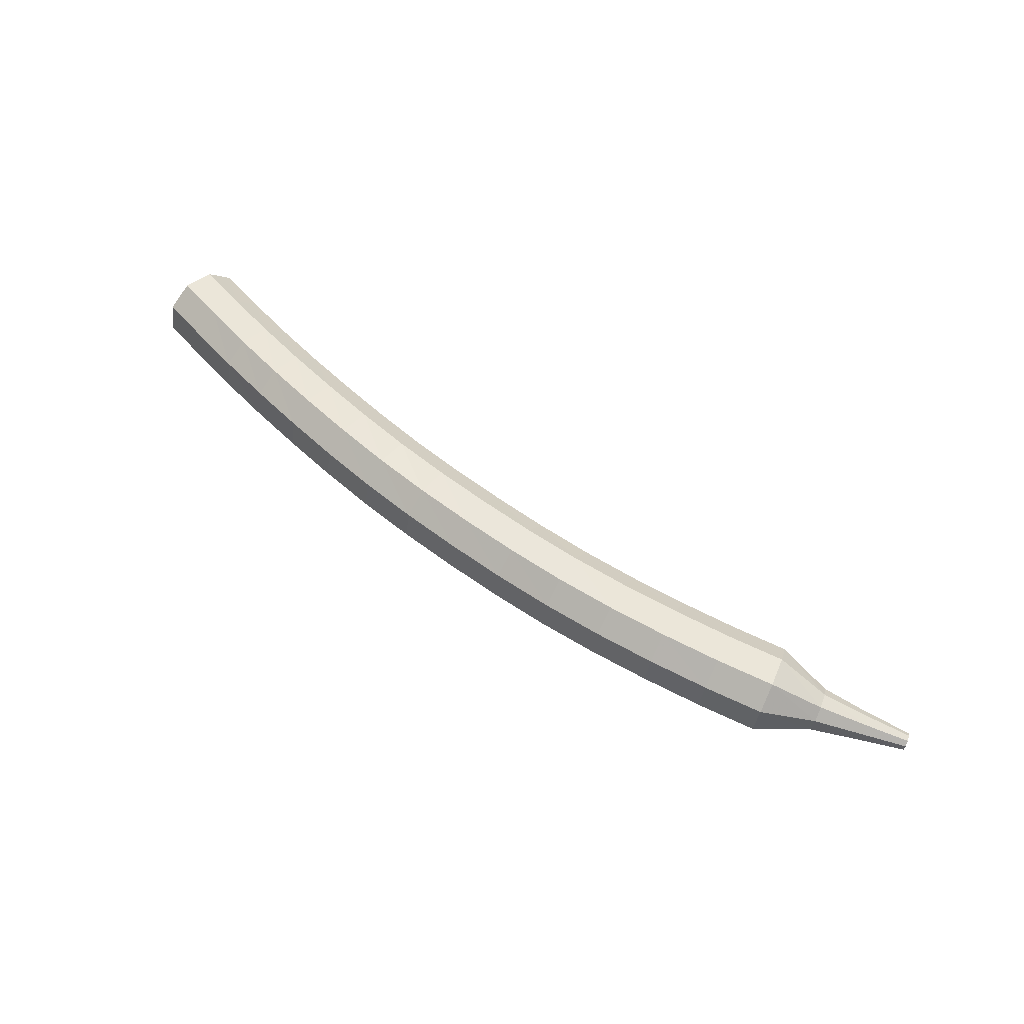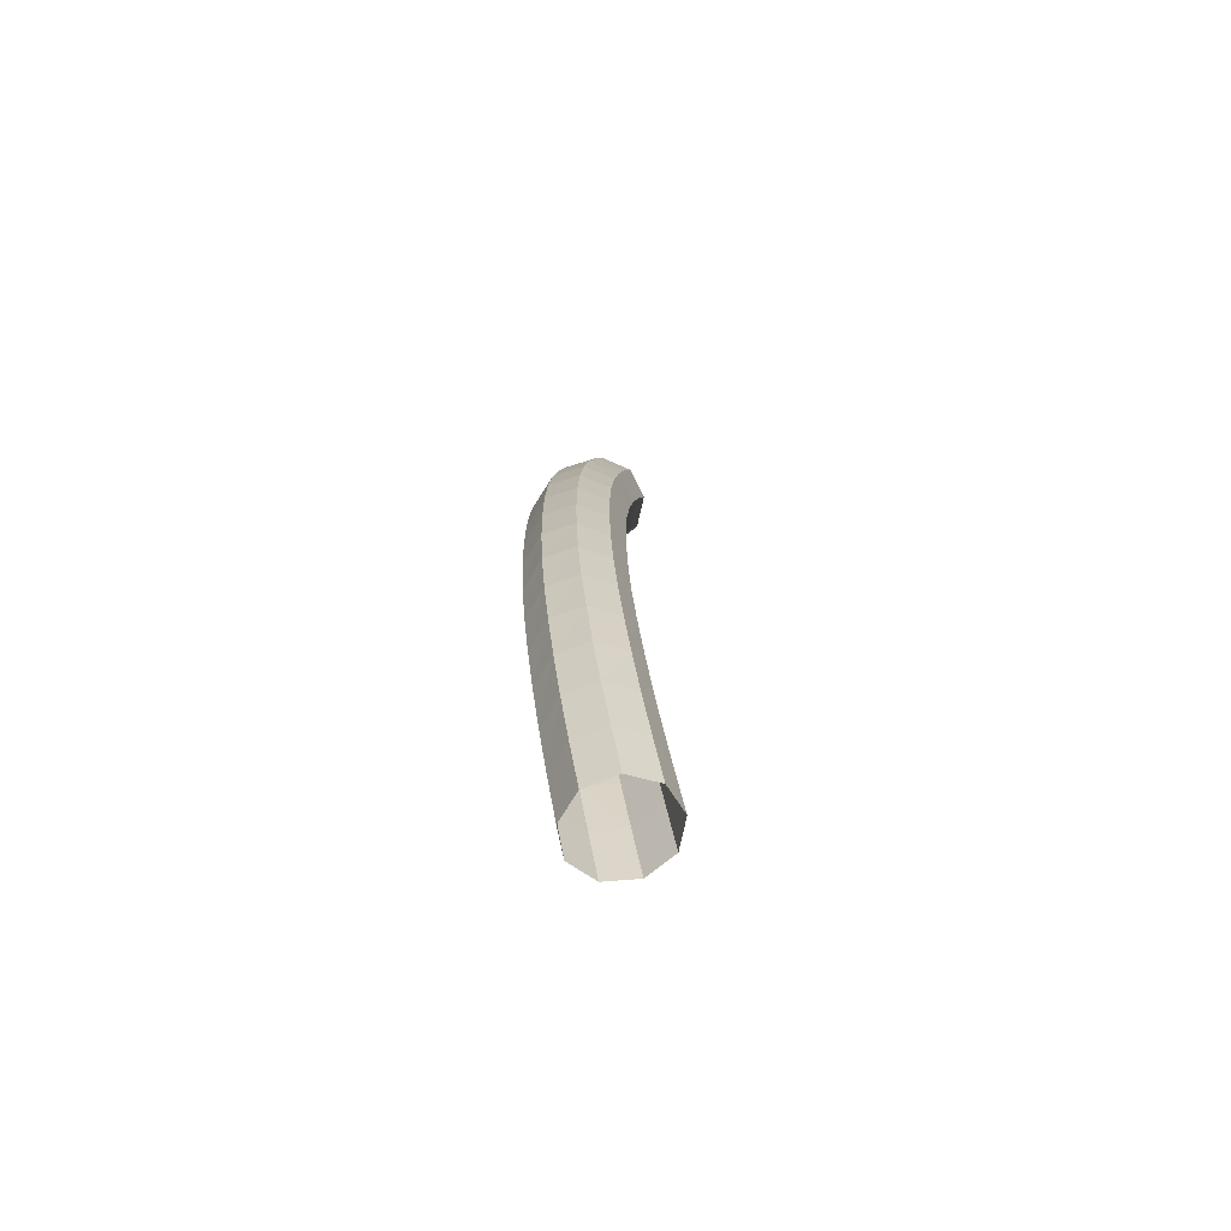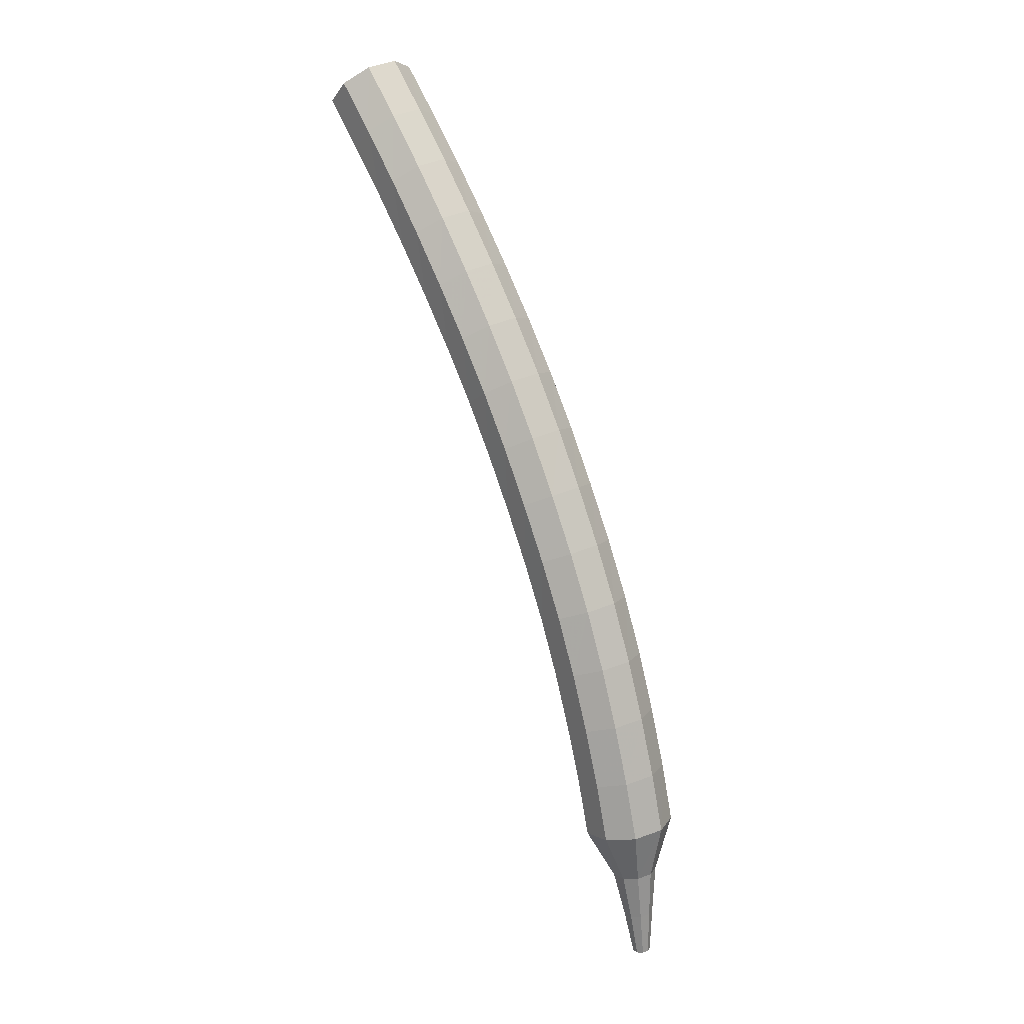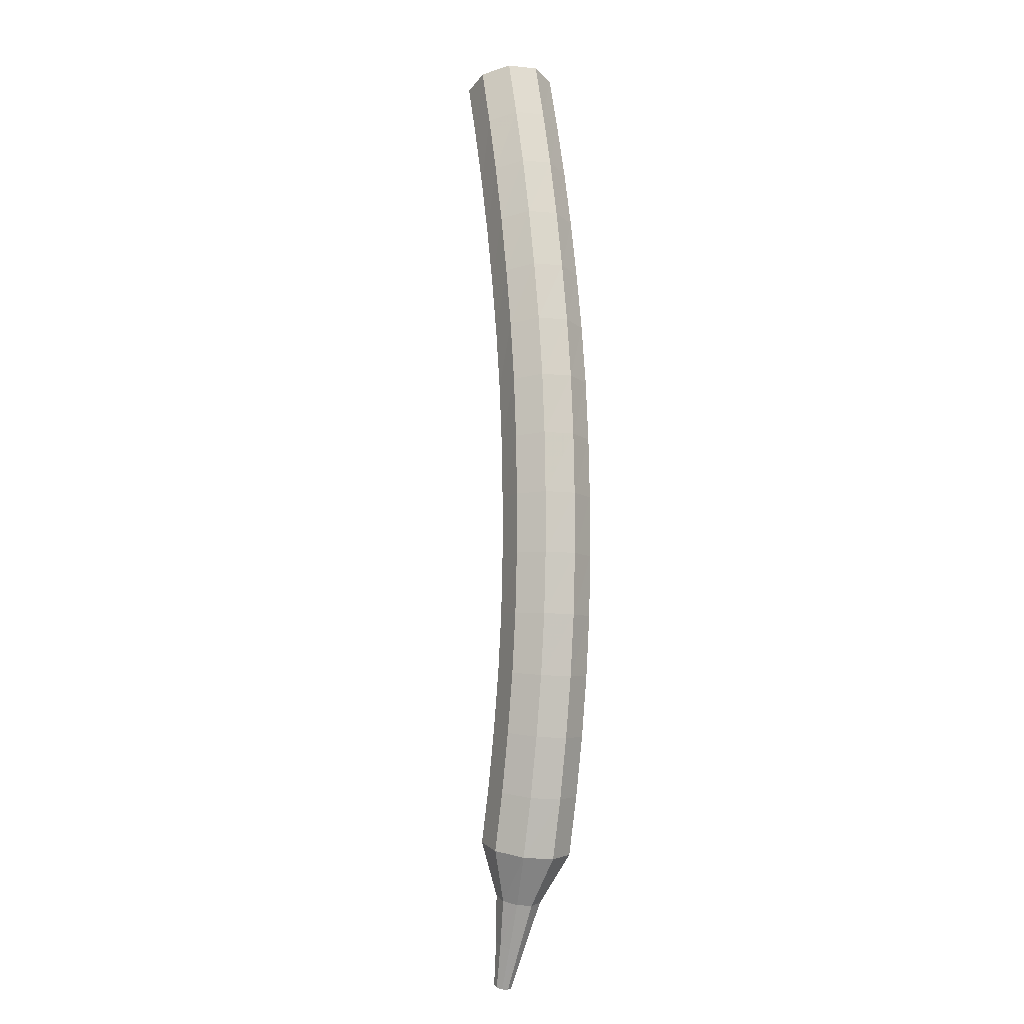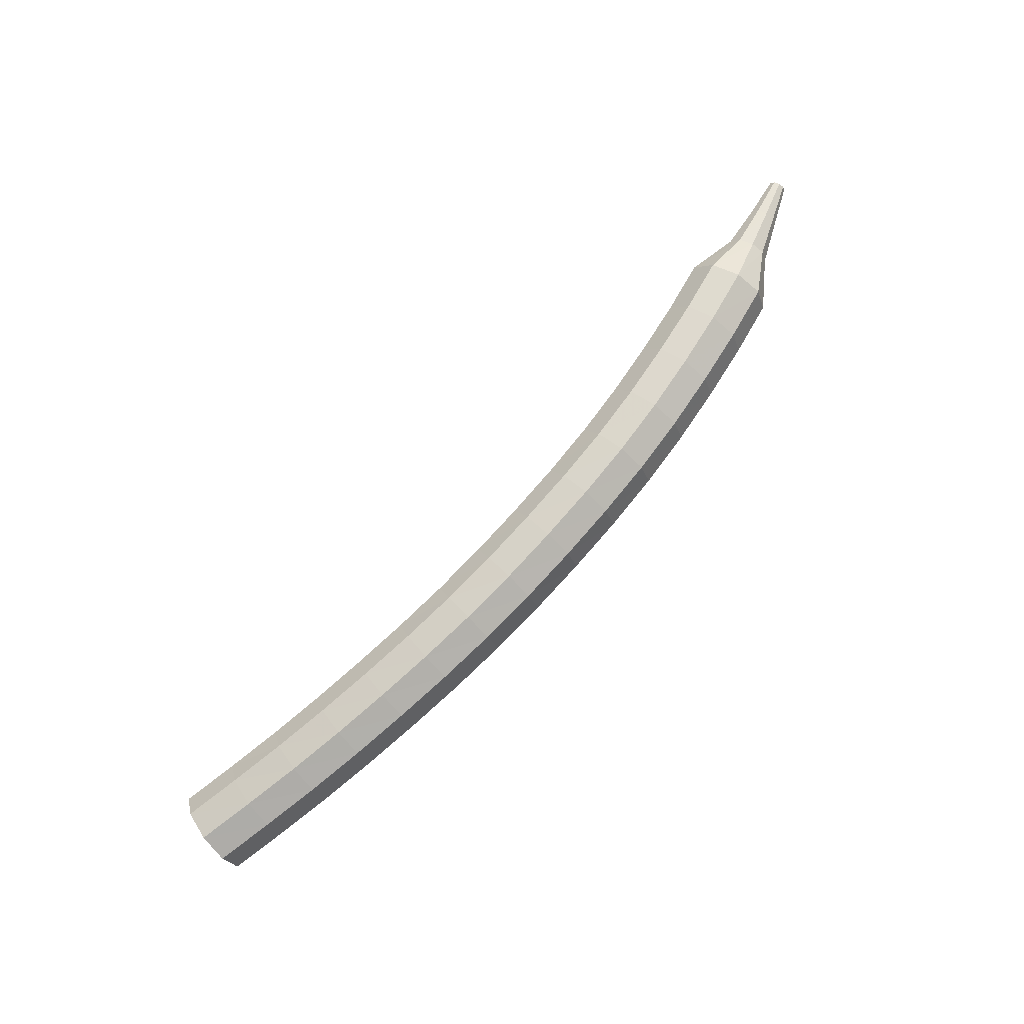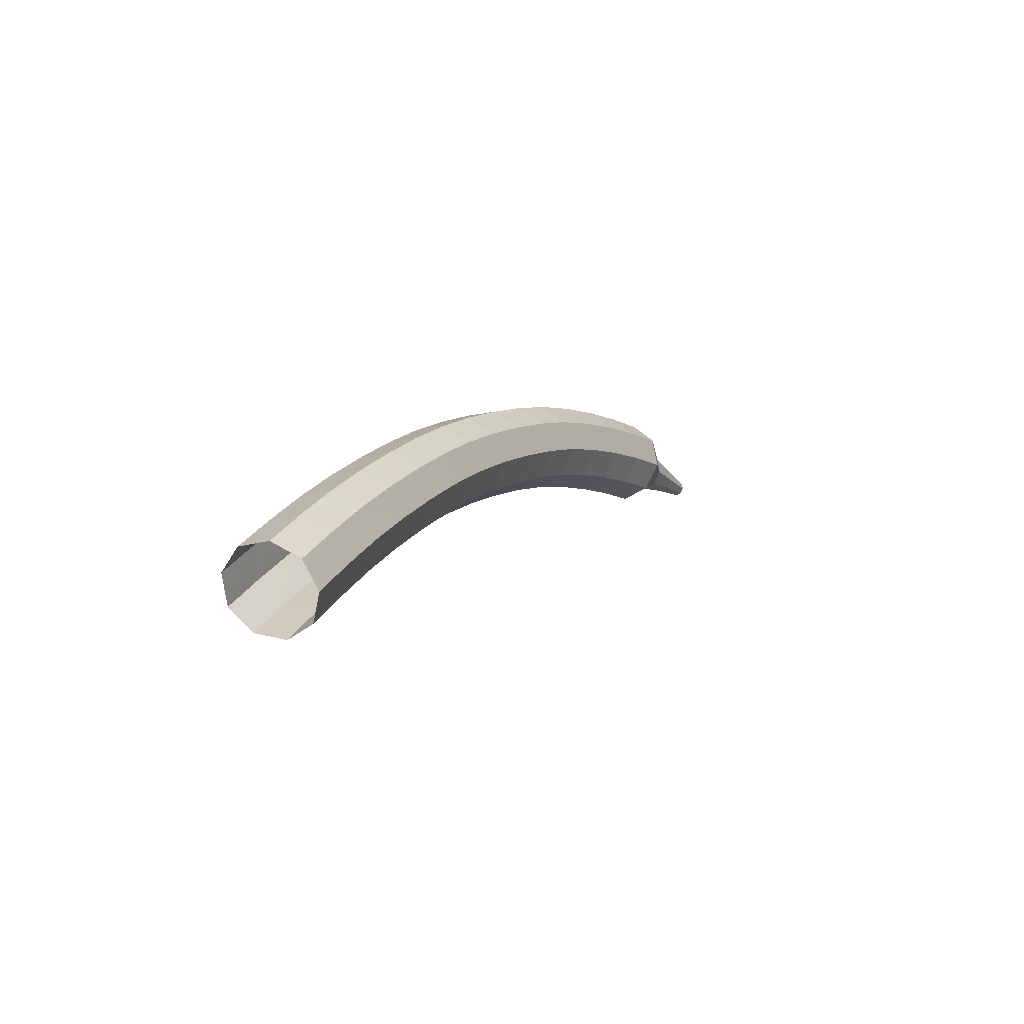
<metadata>
{"format":"obj","ext":"obj","renderer":"f3d","projection":"perspective","resolution":1024,"background":"white","views":[{"elev":67.8,"azim":-125.4,"up":"+Z"},{"elev":34.2,"azim":96.5,"up":"+Y"},{"elev":72.5,"azim":-102.1,"up":"+Y"},{"elev":63.0,"azim":-83.3,"up":"+Y"},{"elev":71.4,"azim":149.4,"up":"+Z"},{"elev":26.9,"azim":123.2,"up":"+Y"}]}
</metadata>
<code>
g tube1
v 157.1 164.8 120.4
v 156.9 164.5 119.6
v 156.9 163.7 119.2
v 157 162.9 119.4
v 157.2 162.4 120
v 157.4 162.4 120.8
v 157.5 162.9 121.5
v 157.4 163.8 121.6
v 157.3 164.5 121.2
v 157.1 164.8 120.4
v 155.5 164.7 120.8
v 155.3 164.4 120
v 155.3 163.6 119.6
v 155.4 162.8 119.8
v 155.6 162.2 120.4
v 155.8 162.3 121.2
v 155.9 162.8 121.9
v 155.8 163.7 122
v 155.7 164.4 121.6
v 155.5 164.7 120.8
v 153.8 164.5 121.2
v 153.7 164.2 120.4
v 153.7 163.5 120
v 153.8 162.6 120.1
v 154 162.1 120.8
v 154.2 162.1 121.6
v 154.3 162.7 122.2
v 154.2 163.5 122.4
v 154.1 164.2 122
v 153.8 164.5 121.2
v 152.2 164.3 121.6
v 152.1 164 120.8
v 152.1 163.3 120.4
v 152.2 162.4 120.5
v 152.5 161.9 121.1
v 152.6 161.9 122
v 152.7 162.5 122.6
v 152.6 163.3 122.8
v 152.4 164 122.3
v 152.2 164.3 121.6
v 150.6 164.1 121.9
v 150.5 163.8 121.1
v 150.5 163 120.7
v 150.7 162.2 120.8
v 150.9 161.7 121.5
v 151.1 161.7 122.3
v 151.1 162.3 123
v 151 163.1 123.1
v 150.8 163.8 122.7
v 150.6 164.1 121.9
v 149 163.8 122.2
v 148.9 163.5 121.4
v 148.9 162.7 121
v 149.1 161.9 121.1
v 149.3 161.4 121.8
v 149.5 161.4 122.6
v 149.5 162 123.3
v 149.4 162.8 123.4
v 149.2 163.5 123
v 149 163.8 122.2
v 147.3 163.4 122.5
v 147.3 163.1 121.7
v 147.4 162.4 121.3
v 147.6 161.6 121.4
v 147.8 161.1 122.1
v 147.9 161.1 122.9
v 147.9 161.7 123.6
v 147.8 162.5 123.7
v 147.5 163.2 123.3
v 147.3 163.4 122.5
v 145.7 163 122.7
v 145.7 162.7 121.9
v 145.8 162 121.5
v 146.1 161.2 121.7
v 146.3 160.7 122.3
v 146.4 160.7 123.2
v 146.3 161.3 123.8
v 146.1 162.1 124
v 145.9 162.8 123.5
v 145.7 163 122.7
v 144.1 162.6 123
v 144.1 162.3 122.2
v 144.3 161.5 121.7
v 144.5 160.7 121.9
v 144.8 160.2 122.5
v 144.9 160.3 123.4
v 144.8 160.8 124
v 144.6 161.6 124.2
v 144.3 162.3 123.7
v 144.1 162.6 123
v 142.5 162.1 123.1
v 142.5 161.8 122.3
v 142.7 161 121.9
v 143 160.2 122.1
v 143.3 159.8 122.7
v 143.3 159.8 123.6
v 143.2 160.3 124.2
v 143 161.1 124.4
v 142.7 161.8 123.9
v 142.5 162.1 123.1
v 140.9 161.5 123.3
v 141 161.2 122.5
v 141.2 160.5 122.1
v 141.5 159.7 122.2
v 141.8 159.2 122.9
v 141.8 159.2 123.7
v 141.7 159.8 124.4
v 141.4 160.5 124.5
v 141.1 161.2 124.1
v 140.9 161.5 123.3
v 139.4 160.8 123.4
v 139.5 160.5 122.6
v 139.7 159.9 122.1
v 140.1 159.1 122.3
v 140.3 158.6 122.9
v 140.4 158.6 123.8
v 140.2 159.1 124.5
v 139.8 159.9 124.6
v 139.5 160.6 124.2
v 139.4 160.8 123.4
v 137.8 160.1 123.4
v 138 159.8 122.6
v 138.3 159.2 122.2
v 138.7 158.4 122.3
v 138.9 157.9 123
v 138.9 157.9 123.9
v 138.7 158.4 124.5
v 138.3 159.2 124.7
v 138 159.8 124.2
v 137.8 160.1 123.4
v 136.3 159.3 123.4
v 136.5 159.1 122.6
v 136.8 158.4 122.2
v 137.2 157.7 122.4
v 137.5 157.2 123
v 137.5 157.2 123.9
v 137.2 157.7 124.5
v 136.8 158.4 124.7
v 136.5 159.1 124.2
v 136.3 159.3 123.4
v 134.9 158.5 123.4
v 135.1 158.3 122.6
v 135.5 157.6 122.2
v 135.9 156.9 122.3
v 136.2 156.4 123
v 136.1 156.4 123.8
v 135.8 156.9 124.5
v 135.4 157.6 124.6
v 135 158.2 124.2
v 134.9 158.5 123.4
v 133.9 157.1 123.4
v 134 157 123
v 134.3 156.7 122.7
v 134.5 156.4 122.8
v 134.6 156.1 123.1
v 134.6 156.1 123.6
v 134.4 156.3 123.9
v 134.2 156.7 124
v 134 157 123.8
v 133.9 157.1 123.4
v 132.9 156.2 123.3
v 133 156.1 123
v 133.2 155.9 122.9
v 133.3 155.7 122.9
v 133.4 155.5 123.1
v 133.4 155.5 123.4
v 133.3 155.7 123.6
v 133.1 155.9 123.7
v 133 156.1 123.5
v 132.9 156.2 123.3
v 132 155.3 123.2
v 132 155.3 123
v 132.1 155.2 122.9
v 132.2 155 122.9
v 132.3 154.9 123.1
v 132.3 154.9 123.2
v 132.2 155 123.4
v 132.1 155.1 123.4
v 132 155.3 123.3
v 132 155.3 123.2
f 1 2 12
f 12 11 1
f 2 3 13
f 13 12 2
f 3 4 14
f 14 13 3
f 4 5 15
f 15 14 4
f 5 6 16
f 16 15 5
f 6 7 17
f 17 16 6
f 7 8 18
f 18 17 7
f 8 9 19
f 19 18 8
f 9 10 20
f 20 19 9
f 11 12 22
f 22 21 11
f 12 13 23
f 23 22 12
f 13 14 24
f 24 23 13
f 14 15 25
f 25 24 14
f 15 16 26
f 26 25 15
f 16 17 27
f 27 26 16
f 17 18 28
f 28 27 17
f 18 19 29
f 29 28 18
f 19 20 30
f 30 29 19
f 21 22 32
f 32 31 21
f 22 23 33
f 33 32 22
f 23 24 34
f 34 33 23
f 24 25 35
f 35 34 24
f 25 26 36
f 36 35 25
f 26 27 37
f 37 36 26
f 27 28 38
f 38 37 27
f 28 29 39
f 39 38 28
f 29 30 40
f 40 39 29
f 31 32 42
f 42 41 31
f 32 33 43
f 43 42 32
f 33 34 44
f 44 43 33
f 34 35 45
f 45 44 34
f 35 36 46
f 46 45 35
f 36 37 47
f 47 46 36
f 37 38 48
f 48 47 37
f 38 39 49
f 49 48 38
f 39 40 50
f 50 49 39
f 41 42 52
f 52 51 41
f 42 43 53
f 53 52 42
f 43 44 54
f 54 53 43
f 44 45 55
f 55 54 44
f 45 46 56
f 56 55 45
f 46 47 57
f 57 56 46
f 47 48 58
f 58 57 47
f 48 49 59
f 59 58 48
f 49 50 60
f 60 59 49
f 51 52 62
f 62 61 51
f 52 53 63
f 63 62 52
f 53 54 64
f 64 63 53
f 54 55 65
f 65 64 54
f 55 56 66
f 66 65 55
f 56 57 67
f 67 66 56
f 57 58 68
f 68 67 57
f 58 59 69
f 69 68 58
f 59 60 70
f 70 69 59
f 61 62 72
f 72 71 61
f 62 63 73
f 73 72 62
f 63 64 74
f 74 73 63
f 64 65 75
f 75 74 64
f 65 66 76
f 76 75 65
f 66 67 77
f 77 76 66
f 67 68 78
f 78 77 67
f 68 69 79
f 79 78 68
f 69 70 80
f 80 79 69
f 71 72 82
f 82 81 71
f 72 73 83
f 83 82 72
f 73 74 84
f 84 83 73
f 74 75 85
f 85 84 74
f 75 76 86
f 86 85 75
f 76 77 87
f 87 86 76
f 77 78 88
f 88 87 77
f 78 79 89
f 89 88 78
f 79 80 90
f 90 89 79
f 81 82 92
f 92 91 81
f 82 83 93
f 93 92 82
f 83 84 94
f 94 93 83
f 84 85 95
f 95 94 84
f 85 86 96
f 96 95 85
f 86 87 97
f 97 96 86
f 87 88 98
f 98 97 87
f 88 89 99
f 99 98 88
f 89 90 100
f 100 99 89
f 91 92 102
f 102 101 91
f 92 93 103
f 103 102 92
f 93 94 104
f 104 103 93
f 94 95 105
f 105 104 94
f 95 96 106
f 106 105 95
f 96 97 107
f 107 106 96
f 97 98 108
f 108 107 97
f 98 99 109
f 109 108 98
f 99 100 110
f 110 109 99
f 101 102 112
f 112 111 101
f 102 103 113
f 113 112 102
f 103 104 114
f 114 113 103
f 104 105 115
f 115 114 104
f 105 106 116
f 116 115 105
f 106 107 117
f 117 116 106
f 107 108 118
f 118 117 107
f 108 109 119
f 119 118 108
f 109 110 120
f 120 119 109
f 111 112 122
f 122 121 111
f 112 113 123
f 123 122 112
f 113 114 124
f 124 123 113
f 114 115 125
f 125 124 114
f 115 116 126
f 126 125 115
f 116 117 127
f 127 126 116
f 117 118 128
f 128 127 117
f 118 119 129
f 129 128 118
f 119 120 130
f 130 129 119
f 121 122 132
f 132 131 121
f 122 123 133
f 133 132 122
f 123 124 134
f 134 133 123
f 124 125 135
f 135 134 124
f 125 126 136
f 136 135 125
f 126 127 137
f 137 136 126
f 127 128 138
f 138 137 127
f 128 129 139
f 139 138 128
f 129 130 140
f 140 139 129
f 131 132 142
f 142 141 131
f 132 133 143
f 143 142 132
f 133 134 144
f 144 143 133
f 134 135 145
f 145 144 134
f 135 136 146
f 146 145 135
f 136 137 147
f 147 146 136
f 137 138 148
f 148 147 137
f 138 139 149
f 149 148 138
f 139 140 150
f 150 149 139
f 141 142 152
f 152 151 141
f 142 143 153
f 153 152 142
f 143 144 154
f 154 153 143
f 144 145 155
f 155 154 144
f 145 146 156
f 156 155 145
f 146 147 157
f 157 156 146
f 147 148 158
f 158 157 147
f 148 149 159
f 159 158 148
f 149 150 160
f 160 159 149
f 151 152 162
f 162 161 151
f 152 153 163
f 163 162 152
f 153 154 164
f 164 163 153
f 154 155 165
f 165 164 154
f 155 156 166
f 166 165 155
f 156 157 167
f 167 166 156
f 157 158 168
f 168 167 157
f 158 159 169
f 169 168 158
f 159 160 170
f 170 169 159
f 161 162 172
f 172 171 161
f 162 163 173
f 173 172 162
f 163 164 174
f 174 173 163
f 164 165 175
f 175 174 164
f 165 166 176
f 176 175 165
f 166 167 177
f 177 176 166
f 167 168 178
f 178 177 167
f 168 169 179
f 179 178 168
f 169 170 180
f 180 179 169
g

</code>
